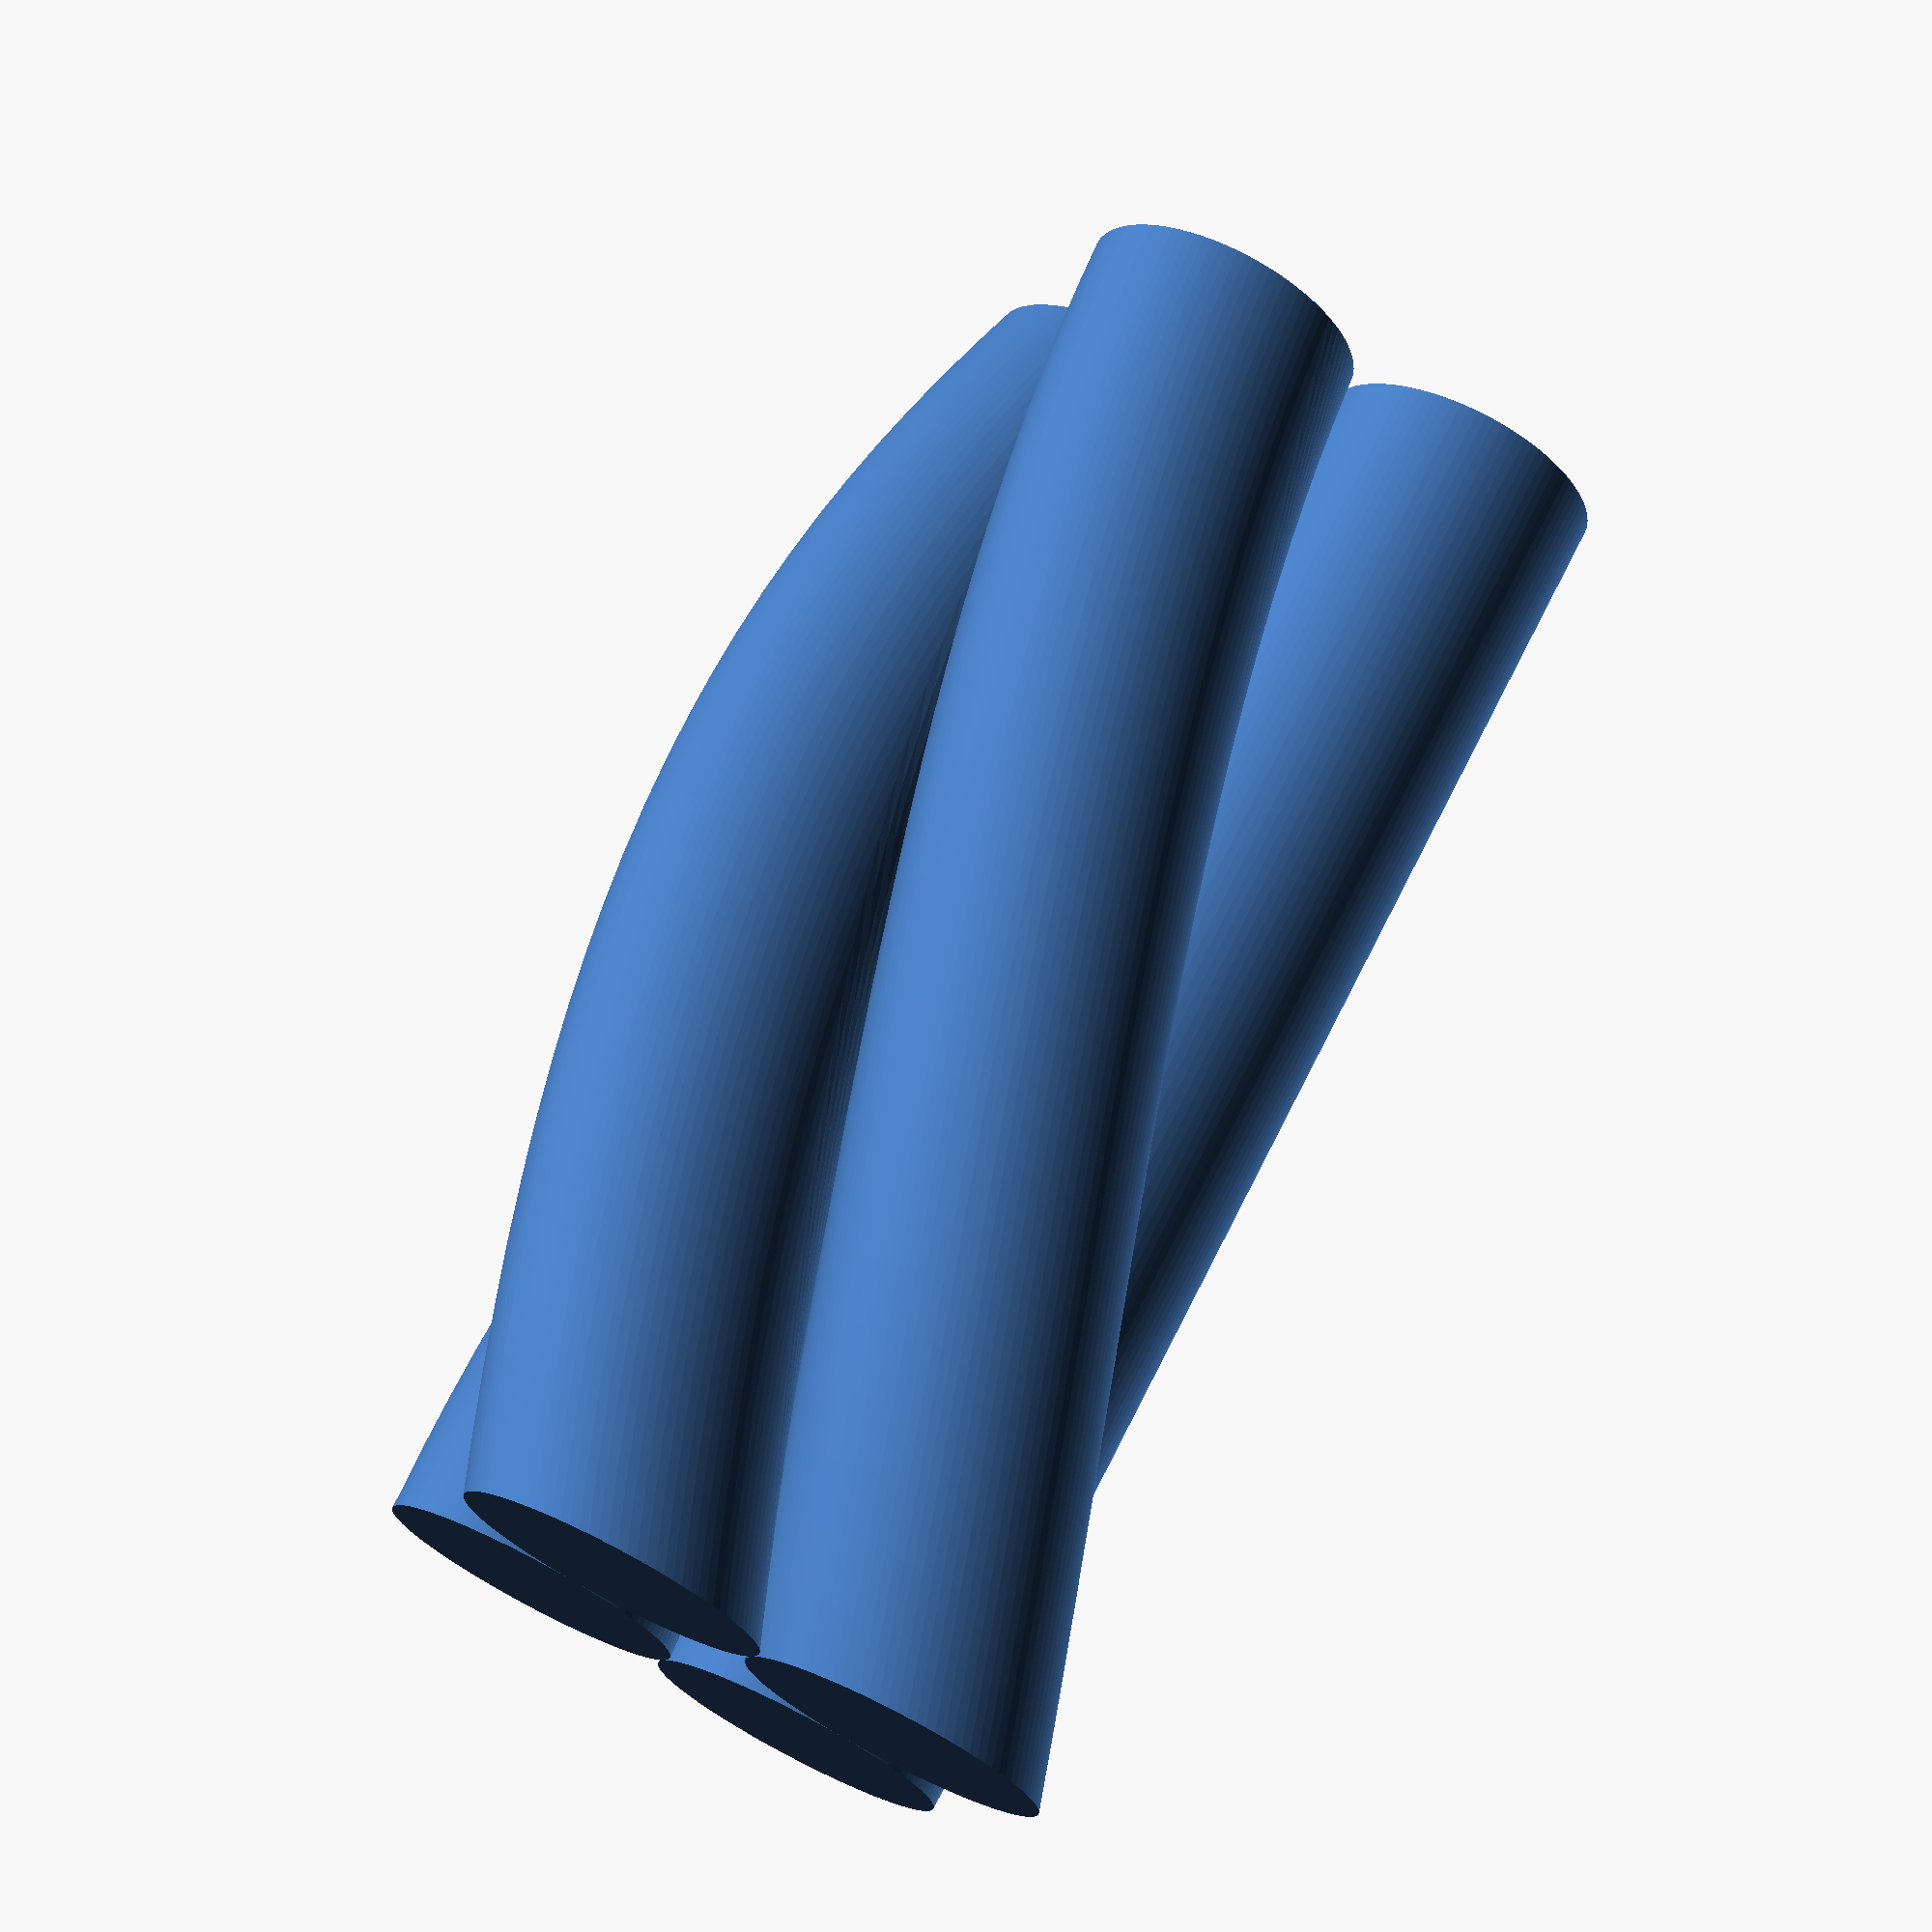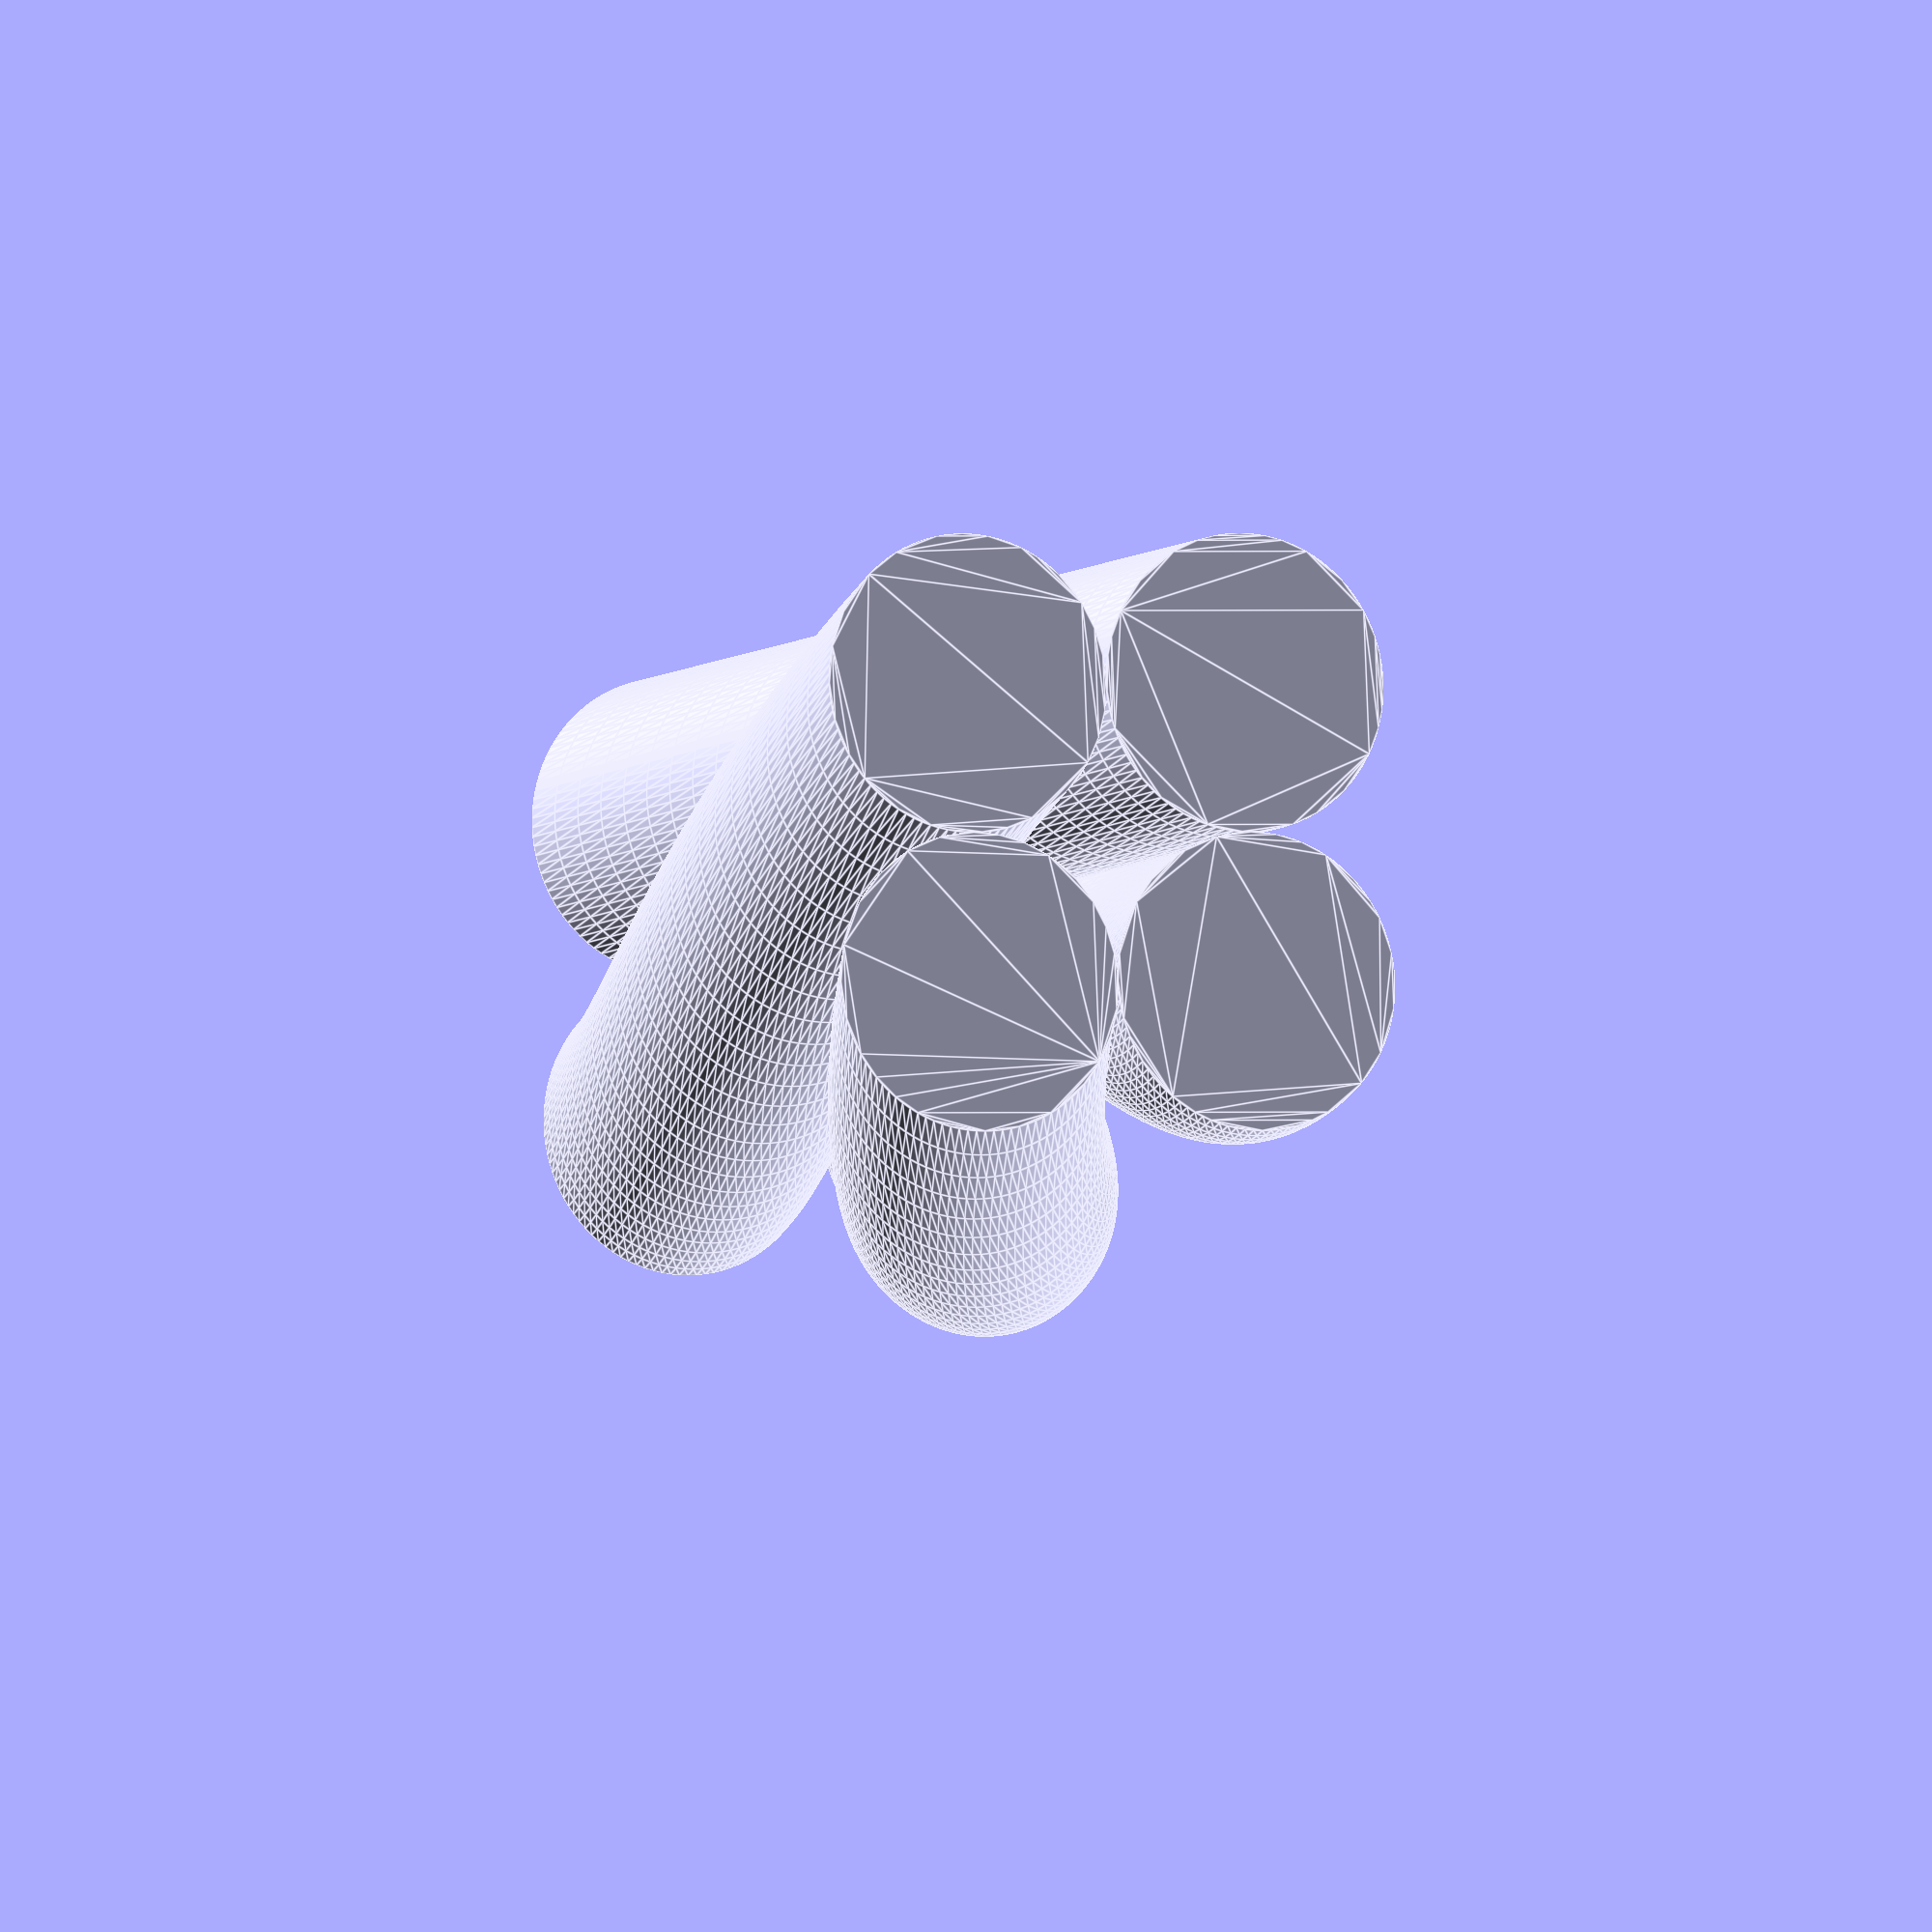
<openscad>


linear_extrude(height = 10, center = true, convexity = 10, twist = 90, $fn = 100)
    translate([2, 0, 0])
    circle(r = 1);
    
 linear_extrude(height = 10, center = true, convexity = 10, twist = 90, $fn = 100)
    translate([0, 2, 0])
    circle(r = 1);
 
 linear_extrude(height = 10, center = true, convexity = 10, twist = 90, $fn = 100)
    translate([2, 2, 0])
    circle(r = 1);

linear_extrude(height = 10, center = true, convexity = 10, twist = 90, $fn = 100)
    translate([0, 0, 0])
    circle(r = 1);

</openscad>
<views>
elev=288.8 azim=338.8 roll=207.0 proj=p view=wireframe
elev=6.0 azim=87.6 roll=337.5 proj=o view=edges
</views>
